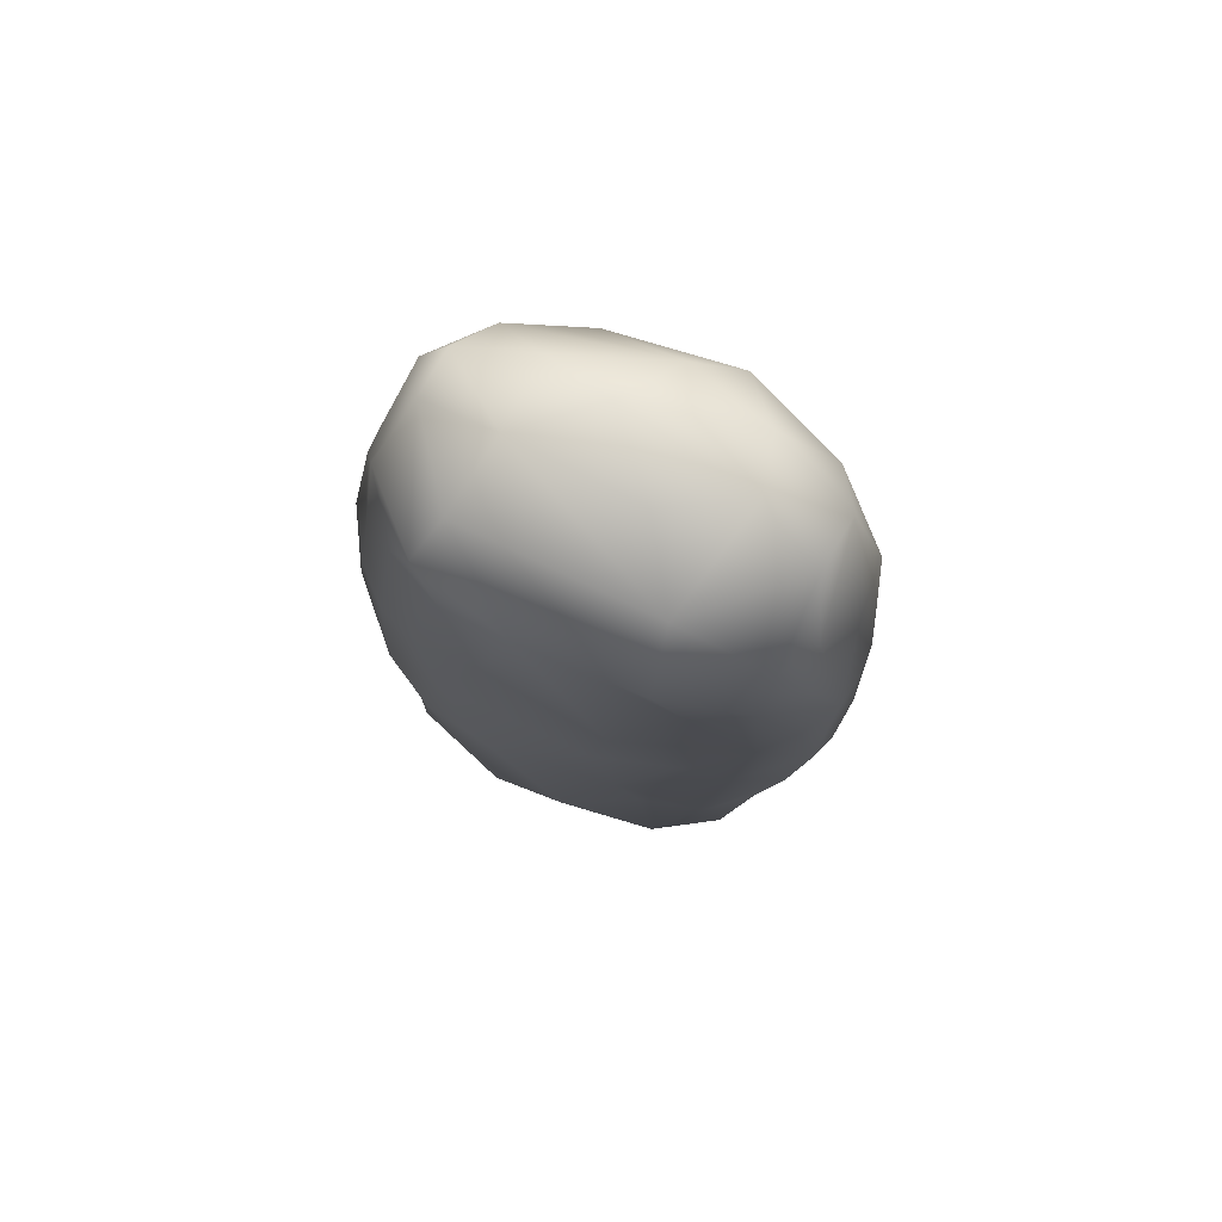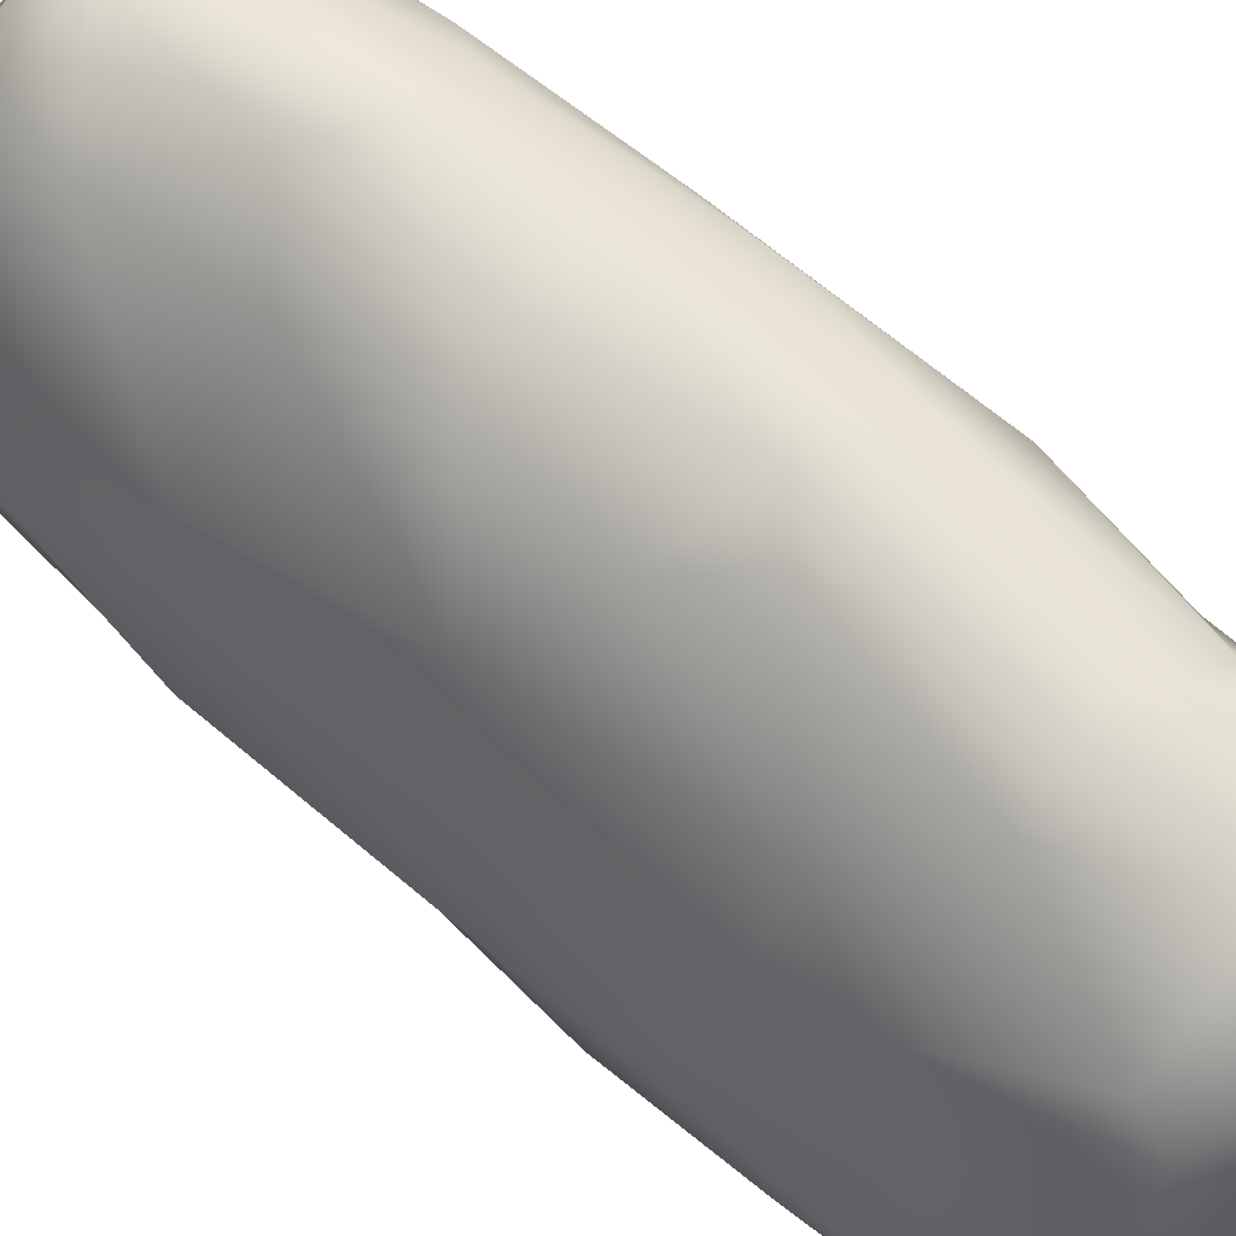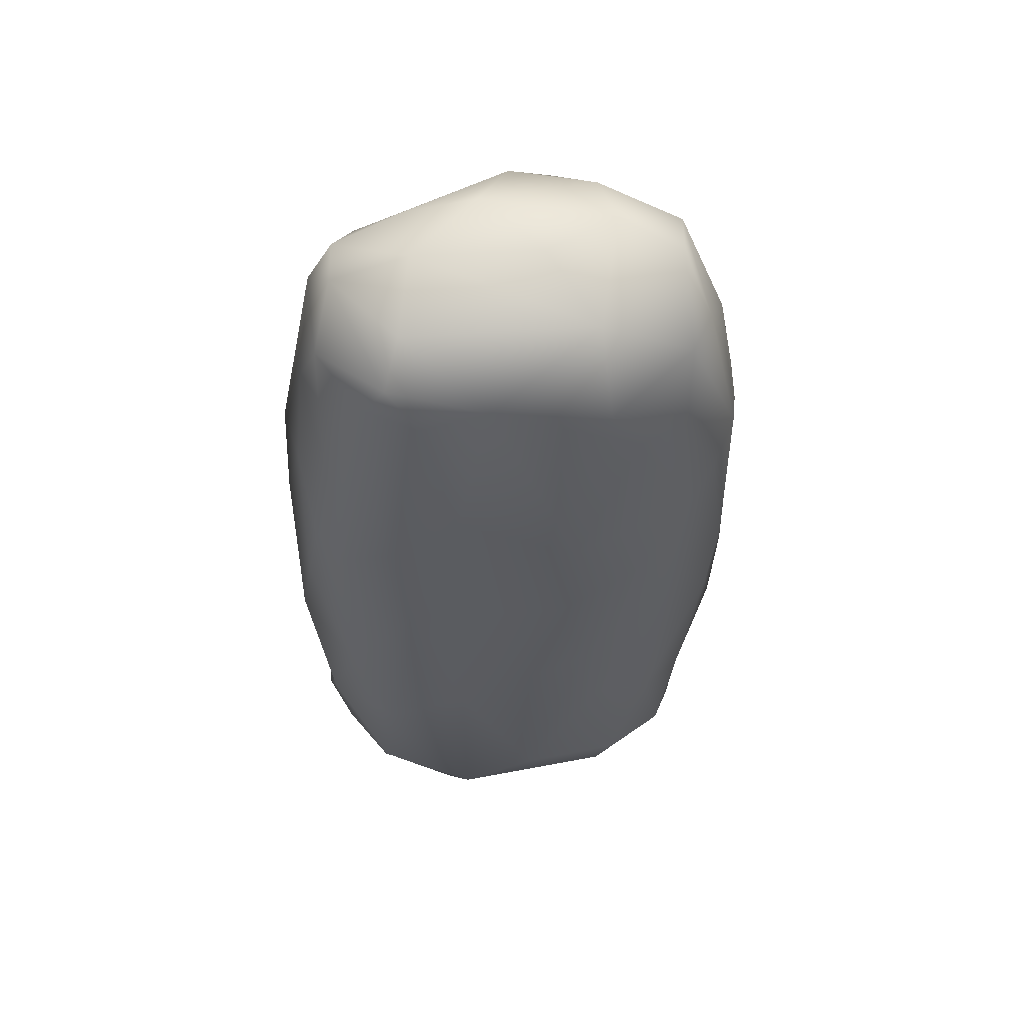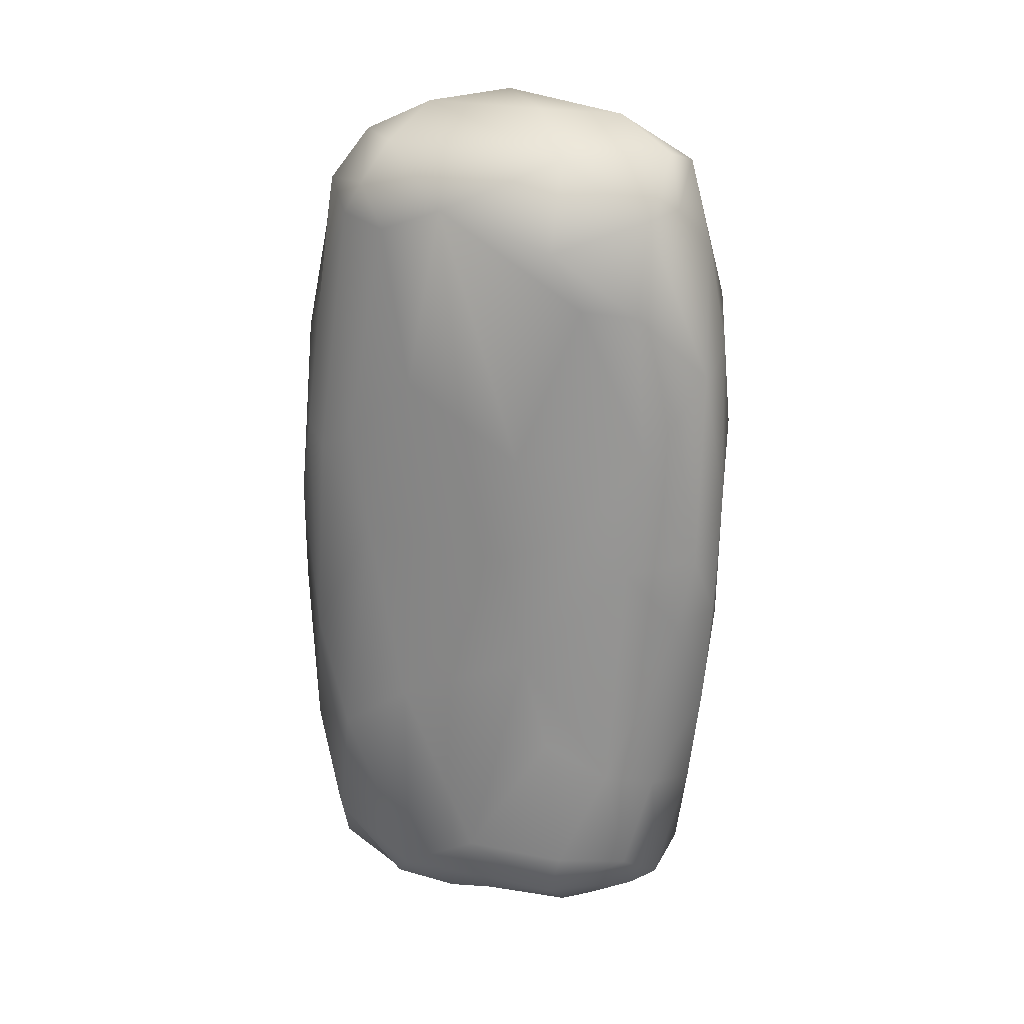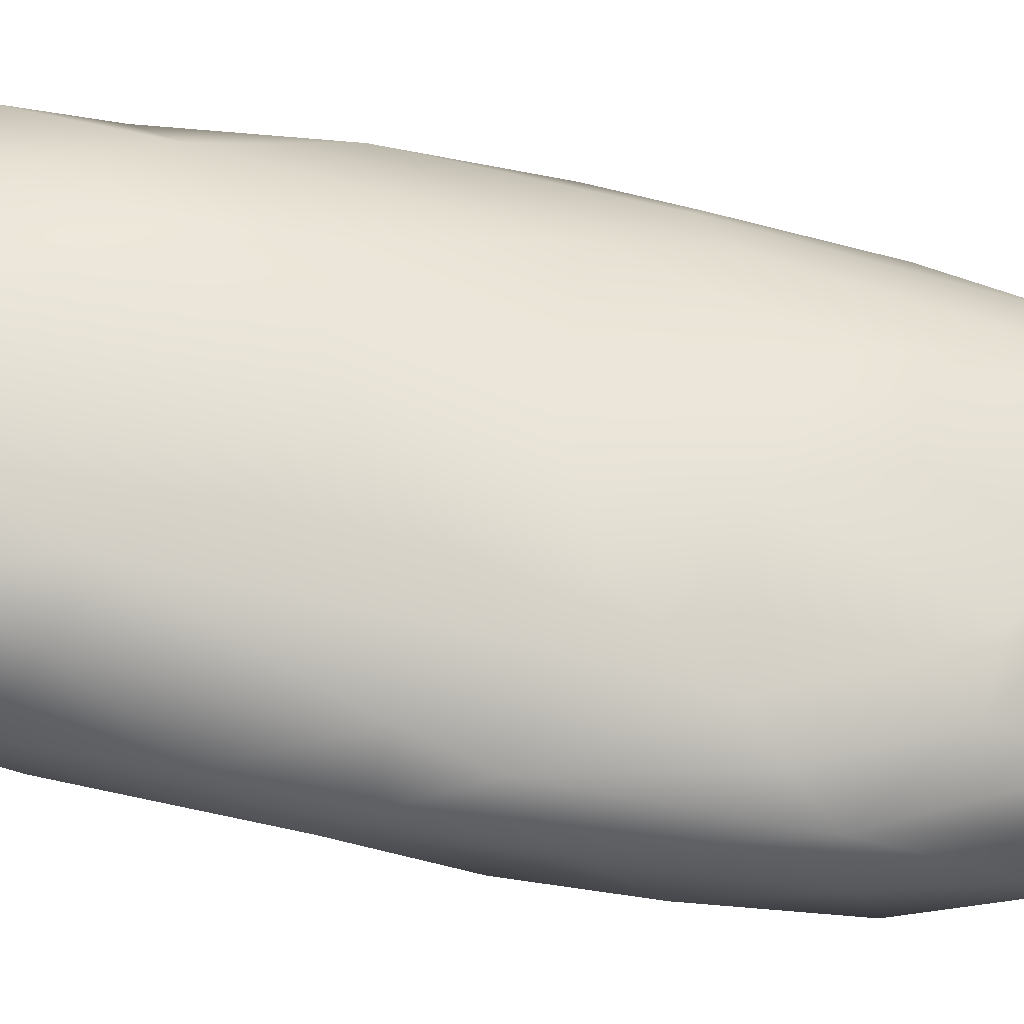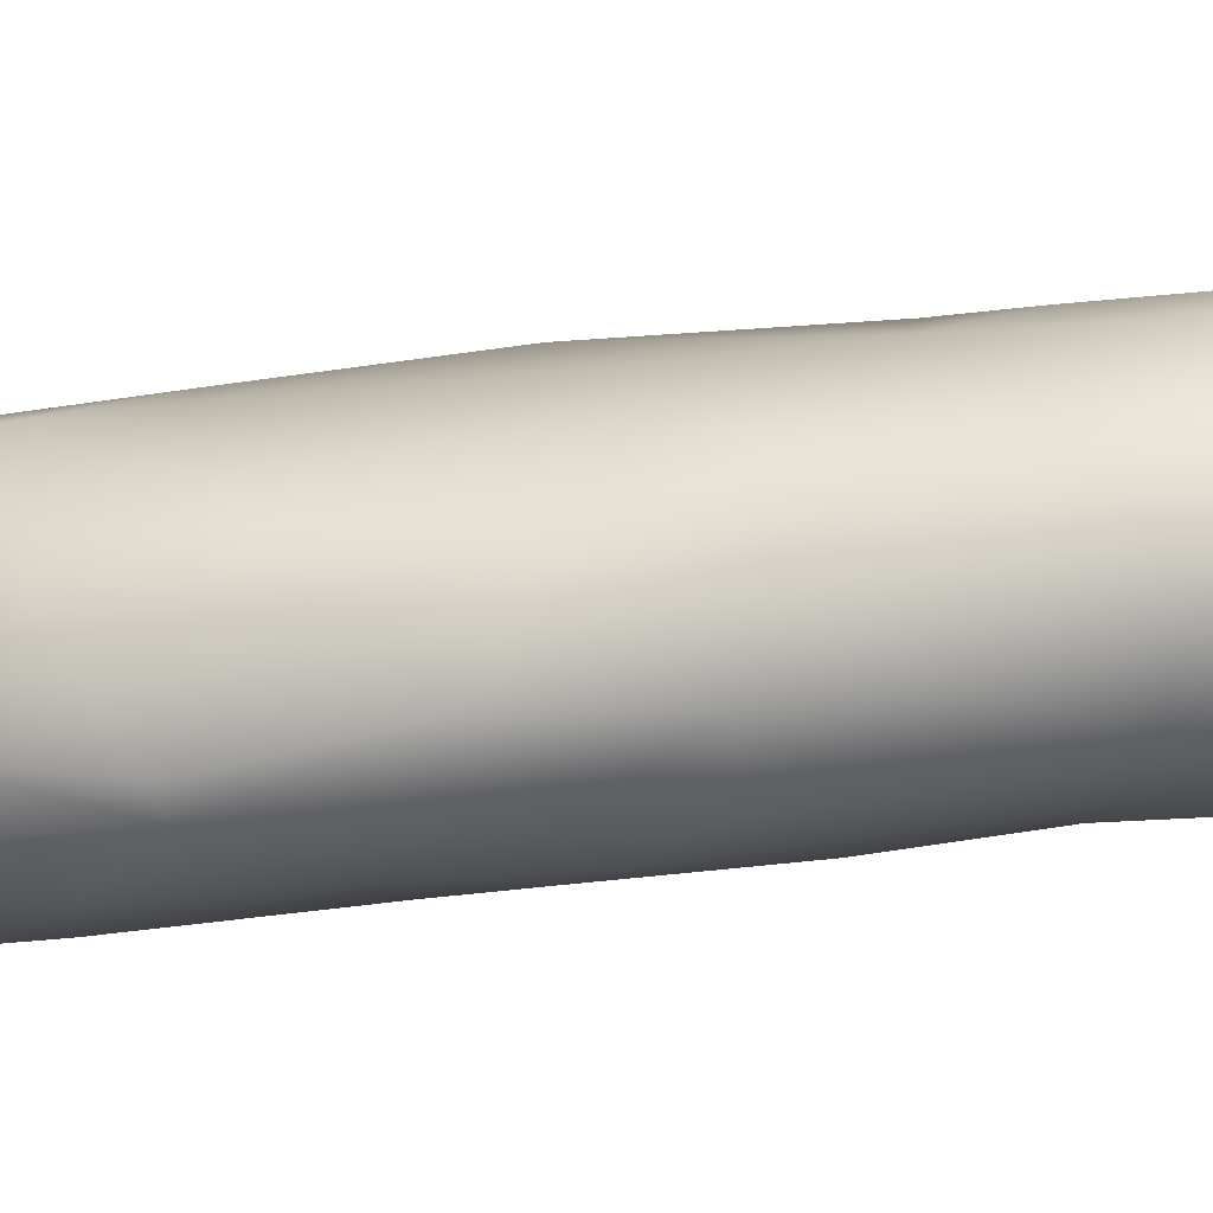
<metadata>
{"format":"obj","ext":"obj","renderer":"f3d","projection":"perspective","resolution":1024,"background":"white","views":[{"elev":78.9,"azim":-45.3,"up":"+Z"},{"elev":69.7,"azim":133.4,"up":"+Y"},{"elev":58.9,"azim":-74.6,"up":"+Z"},{"elev":25.5,"azim":-48.4,"up":"+Z"},{"elev":-57.3,"azim":-99.4,"up":"+Y"},{"elev":-58.4,"azim":100.1,"up":"+Y"}]}
</metadata>
<code>
v -0.001397 -0.009472 0.004372
v 0.000138 0.002561 0.002709
v 0.003683 0.03318 0.07069
v 0.002545 0.003577 0.1168
v -0.000472 0.03212 0.1059
v -0.006221 -0.009082 0.006051
v -0.01086 0.005253 0.004207
v -0.01308 -0.0011 0.007924
v -0.01451 0.004968 0.006149
v -0.00271 -0.01727 0.01446
v -0.00025 -0.01655 0.009228
v -0.004795 -0.01528 0.02865
v -0.01625 -0.000607 0.01693
v -0.01973 0.00855 0.01157
v -0.009788 -0.009632 0.009698
v -0.0102 -0.01168 0.01598
v -0.01903 0.008997 0.03893
v -0.01005 -0.008915 0.03367
v -0.01202 -0.00651 0.04673
v -0.003259 -0.01667 0.05996
v -0.006939 -0.01208 0.06595
v -0.01283 -0.003269 0.06099
v -0.01155 -0.004886 0.07503
v -0.006444 -0.01095 0.09549
v -0.008311 -0.007611 0.1026
v -0.003272 -0.004734 0.1127
v -0.004885 0.01512 0.002761
v -0.01523 0.01508 0.004722
v -0.01225 0.02472 0.005685
v -0.006238 0.02461 0.004172
v 0.002395 0.02102 0.004613
v -0.01811 0.01202 0.007313
v -0.01821 0.02242 0.009694
v -0.02034 0.02124 0.01526
v -0.01312 0.02989 0.009997
v -0.00348 0.03295 0.01415
v -0.002716 0.03337 0.01804
v -0.01314 0.03239 0.02078
v -0.02039 0.01935 0.03087
v -0.01992 0.02482 0.04481
v -0.01574 0.03032 0.02583
v -0.006061 0.0342 0.02986
v -0.01349 0.03396 0.04693
v -0.01938 0.01458 0.06237
v -0.01634 0.03069 0.06259
v -0.004756 0.03571 0.05223
v -0.01852 0.01828 0.07531
v -0.01836 0.02416 0.07131
v -0.01634 0.0288 0.07299
v -0.008793 0.03535 0.07079
v -0.006192 0.03548 0.08372
v -0.01651 0.009264 0.08383
v -0.01569 0.0265 0.08997
v -0.0165 0.0134 0.1034
v -0.01324 0.03102 0.08575
v 0.000579 0.0338 0.08921
v -0.01431 0.005387 0.1069
v -0.01602 0.02051 0.1041
v -0.01134 0.02757 0.1065
v -0.002072 0.01842 0.1164
v -0.01573 0.01755 0.1085
v -0.011 0.01716 0.113
v -0.009886 0.03064 0.09898
v -0.004447 0.02766 0.1117
v 0.008593 -0.008808 0.004497
v 0.01241 0.000341 0.004331
v 0.01256 -0.01498 0.009955
v 0.004081 -0.01772 0.009414
v 0.01048 -0.01816 0.02295
v 0.00144 -0.01867 0.02628
v 0.01826 -0.00852 0.01868
v 0.01626 -0.01426 0.0258
v 0.01483 -0.008101 0.007482
v 0.01769 9e-06 0.009892
v 0.01956 0.000296 0.02082
v 0.01963 -0.006972 0.0284
v 0.008961 -0.02098 0.03794
v 0.02092 -0.00342 0.05174
v 0.00241 -0.02085 0.05131
v 0.01011 -0.02129 0.05111
v 0.01551 -0.01792 0.04757
v 0.02026 -0.0106 0.04487
v 0.005256 -0.02142 0.06016
v 0.01219 -0.02047 0.06642
v 0.01905 -0.01567 0.06091
v -0.001206 -0.01719 0.0761
v 0.01875 -0.01629 0.07482
v 0.01991 0.004626 0.0538
v 0.01012 -0.01995 0.0859
v 0.007205 -0.02049 0.08531
v 0.002832 -0.01936 0.08032
v -0.001067 -0.01556 0.09432
v 0.0137 -0.0185 0.08806
v 0.02236 -0.005205 0.08101
v 0.02041 0.008051 0.08412
v 0.02259 0.005041 0.09567
v 0.001245 -0.01493 0.106
v 0.006217 -0.01588 0.1067
v 0.01029 -0.01134 0.1121
v 0.02029 -0.01314 0.09172
v 0.01234 -0.01633 0.1012
v 0.01703 -0.009672 0.1098
v 0.01033 -0.003176 0.1158
v 0.01677 0.000937 0.1134
v 0.01579 0.01163 0.1133
v 0.02133 -0.004688 0.1043
v 0.0206 0.007598 0.1084
v 0.01394 0.01221 0.008888
v 0.004532 0.01722 0.003633
v -0.002924 0.02837 0.00654
v 0.007978 0.02273 0.009498
v 0.01296 0.01702 0.02835
v 0.007006 0.02531 0.01365
v 0.001594 0.03115 0.02772
v 0.02013 0.002443 0.0372
v 0.009664 0.02426 0.03676
v -0.00056 0.03475 0.04768
v 0.00541 0.03132 0.05497
v 0.01756 0.01536 0.08361
v 0.01365 0.02164 0.06191
v 0.007347 0.03039 0.08248
v 0.009309 0.02869 0.09895
v 0.01461 0.02198 0.1037
v 0.007369 0.0288 0.1065
v 0.00745 0.01312 0.1171
v 0.006945 0.02203 0.1126
v 0.001498 0.02941 0.1107
f 1 6 11
f 6 15 11
f 6 8 15
f 14 8 9
f 8 6 7
f 7 9 8
f 7 1 2
f 7 6 1
f 10 15 16
f 10 11 15
f 12 10 16
f 12 16 18
f 16 15 13
f 15 8 14
f 15 14 13
f 13 14 17
f 12 18 19
f 18 16 13
f 18 13 19
f 13 17 19
f 19 20 12
f 79 70 12
f 79 12 20
f 20 19 21
f 19 17 22
f 21 19 22
f 44 22 17
f 86 83 20
f 86 20 21
f 86 21 23
f 21 22 23
f 23 22 52
f 52 22 44
f 86 23 24
f 91 86 92
f 24 92 86
f 24 23 57
f 24 57 25
f 23 52 57
f 25 92 24
f 97 92 25
f 57 26 25
f 57 54 61
f 26 97 25
f 7 2 27
f 7 27 28
f 32 9 7
f 32 7 28
f 14 9 32
f 30 28 27
f 28 29 33
f 28 30 29
f 29 35 33
f 35 29 110
f 30 110 29
f 110 30 31
f 14 32 34
f 34 32 28
f 14 34 39
f 39 34 41
f 33 34 28
f 34 33 35
f 34 35 41
f 41 35 38
f 38 35 36
f 35 110 36
f 38 36 37
f 114 42 37
f 38 37 42
f 39 17 14
f 39 44 17
f 39 41 40
f 41 38 42
f 114 117 42
f 42 43 41
f 40 41 43
f 43 42 46
f 117 46 42
f 44 39 40
f 44 40 48
f 40 43 45
f 46 50 43
f 118 46 117
f 45 43 50
f 3 50 46
f 118 3 46
f 47 44 48
f 44 47 52
f 47 48 58
f 53 58 48
f 49 48 40
f 40 45 49
f 51 50 3
f 53 48 49
f 55 49 45
f 55 45 50
f 52 47 54
f 54 47 58
f 55 53 49
f 55 50 51
f 56 51 3
f 63 53 55
f 63 55 51
f 51 56 5
f 54 57 52
f 53 59 58
f 58 61 54
f 61 58 59
f 57 61 62
f 62 26 57
f 60 4 26
f 26 62 60
f 62 61 64
f 64 127 60
f 64 60 62
f 53 63 59
f 63 51 5
f 59 63 5
f 64 61 59
f 5 64 59
f 1 11 68
f 1 68 65
f 65 68 67
f 1 65 2
f 73 66 65
f 66 73 74
f 2 65 66
f 109 2 66
f 74 108 66
f 68 69 67
f 68 11 10
f 65 67 73
f 69 72 67
f 72 71 67
f 70 68 10
f 69 68 70
f 70 10 12
f 76 71 72
f 67 71 73
f 73 71 74
f 71 75 74
f 75 71 76
f 69 70 77
f 72 69 81
f 77 70 79
f 81 69 77
f 82 72 81
f 76 72 82
f 76 115 75
f 78 76 82
f 115 76 78
f 88 115 78
f 80 77 79
f 80 81 77
f 79 83 80
f 83 84 80
f 81 80 84
f 20 83 79
f 85 81 84
f 85 82 81
f 85 78 82
f 90 83 91
f 84 83 90
f 91 83 86
f 87 85 84
f 87 94 85
f 78 85 94
f 88 78 94
f 95 88 94
f 84 90 89
f 93 84 89
f 90 91 92
f 87 84 93
f 100 87 93
f 90 92 97
f 90 101 89
f 93 89 101
f 100 93 101
f 94 87 100
f 96 95 94
f 96 94 100
f 106 96 100
f 119 95 96
f 98 90 97
f 90 98 101
f 102 100 101
f 102 101 98
f 97 99 98
f 102 98 99
f 106 100 102
f 26 99 97
f 26 103 99
f 99 103 102
f 103 104 102
f 26 4 103
f 125 105 104
f 104 103 125
f 107 96 106
f 102 104 106
f 106 104 107
f 105 107 104
f 103 4 125
f 27 2 109
f 27 109 31
f 66 108 109
f 31 30 27
f 108 111 109
f 109 111 31
f 110 31 111
f 108 74 75
f 112 108 75
f 108 112 111
f 112 113 111
f 113 110 111
f 113 36 110
f 113 37 36
f 114 37 113
f 112 75 115
f 116 112 115
f 112 116 113
f 114 113 116
f 116 117 114
f 116 115 120
f 118 116 120
f 120 115 88
f 118 117 116
f 3 118 120
f 119 120 95
f 121 120 119
f 120 88 95
f 121 3 120
f 122 121 119
f 3 121 56
f 56 121 122
f 122 5 56
f 124 5 122
f 123 119 96
f 123 122 119
f 107 105 123
f 124 122 123
f 60 126 125
f 127 126 60
f 124 123 105
f 105 126 124
f 126 105 125
f 123 96 107
f 5 124 127
f 127 124 126
f 64 5 127
f 4 60 125

</code>
